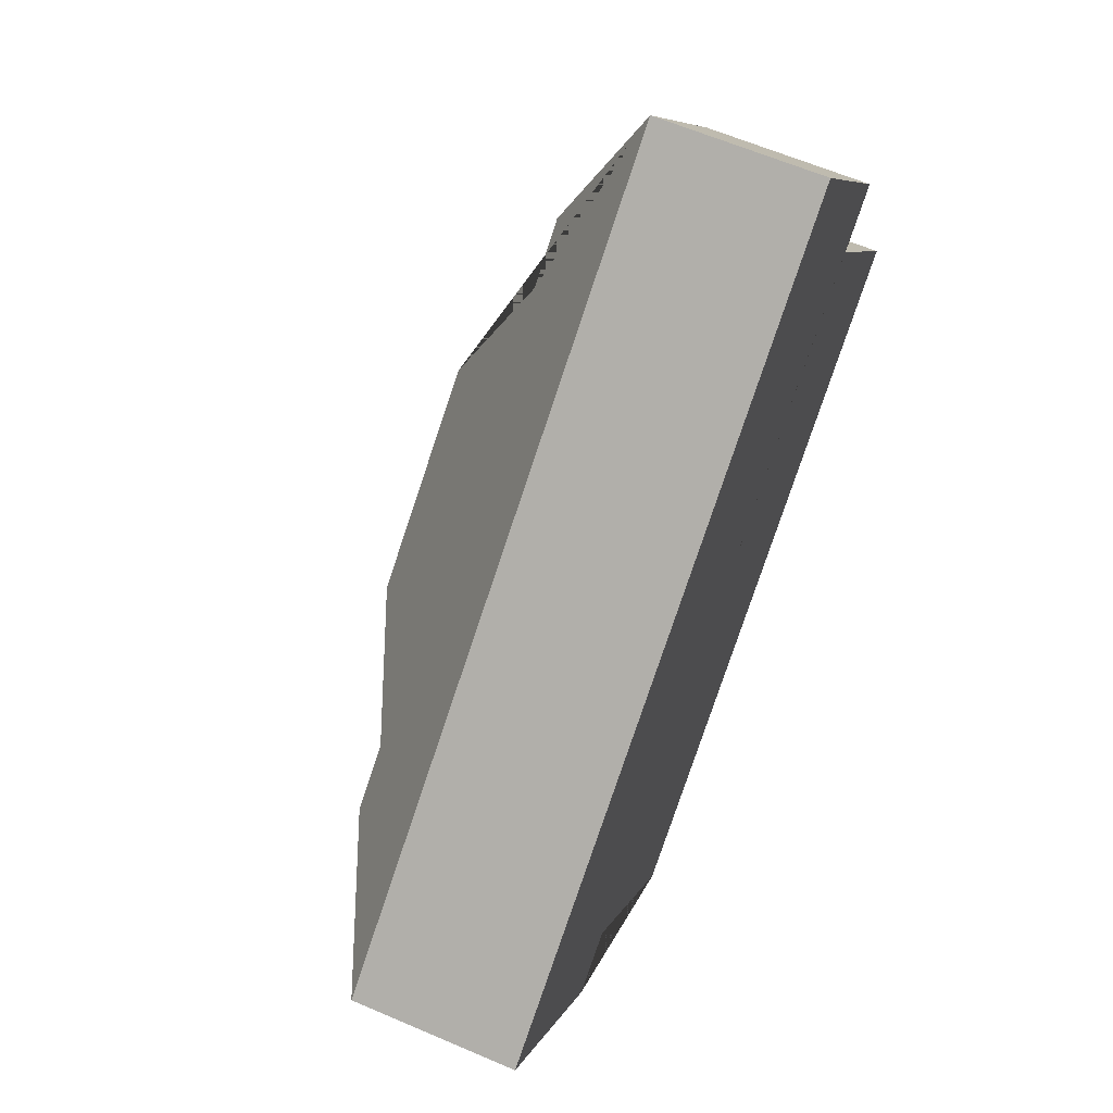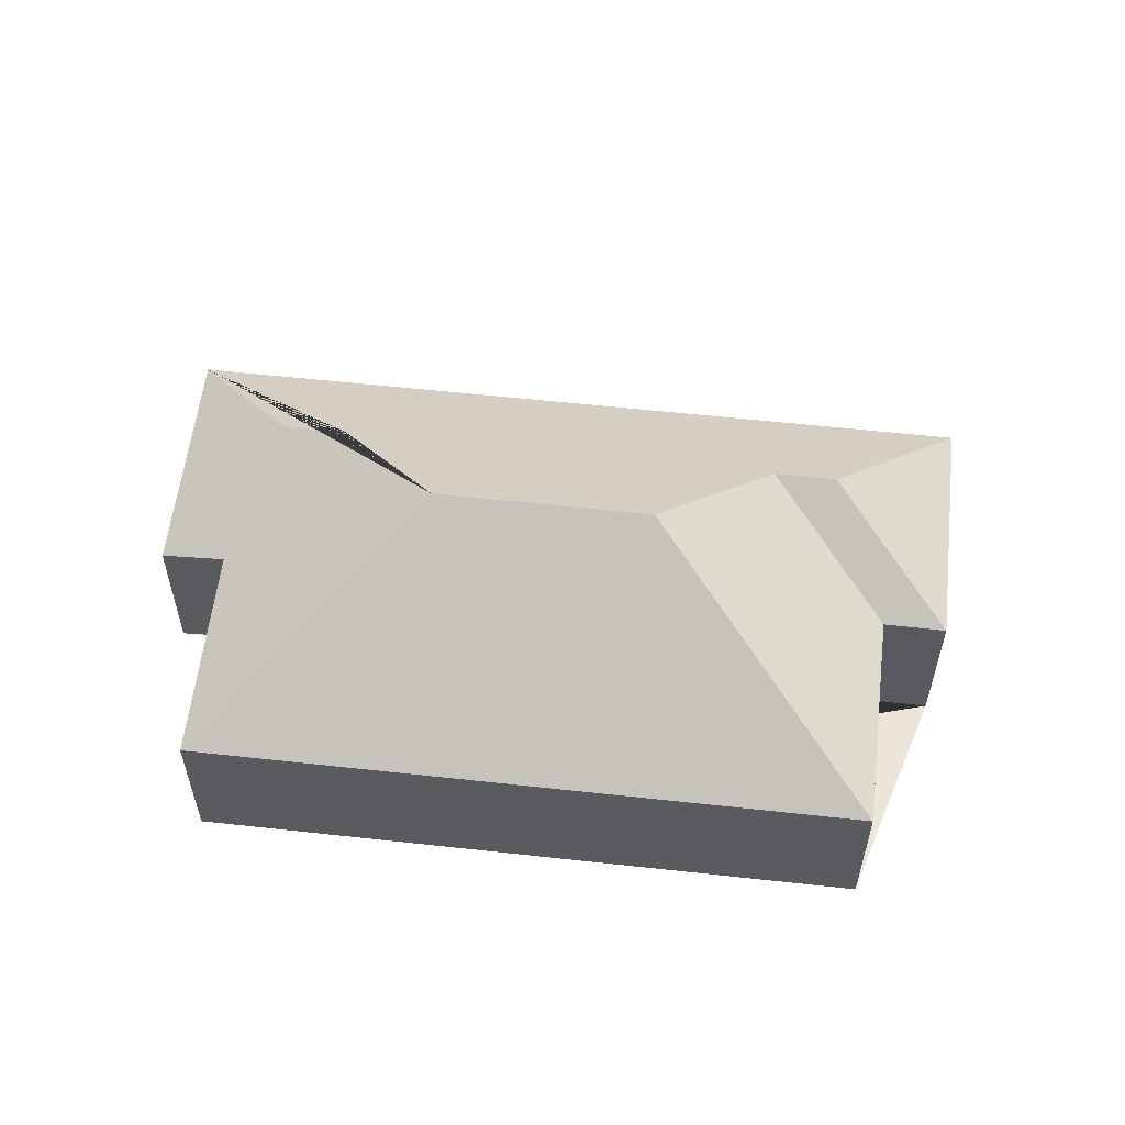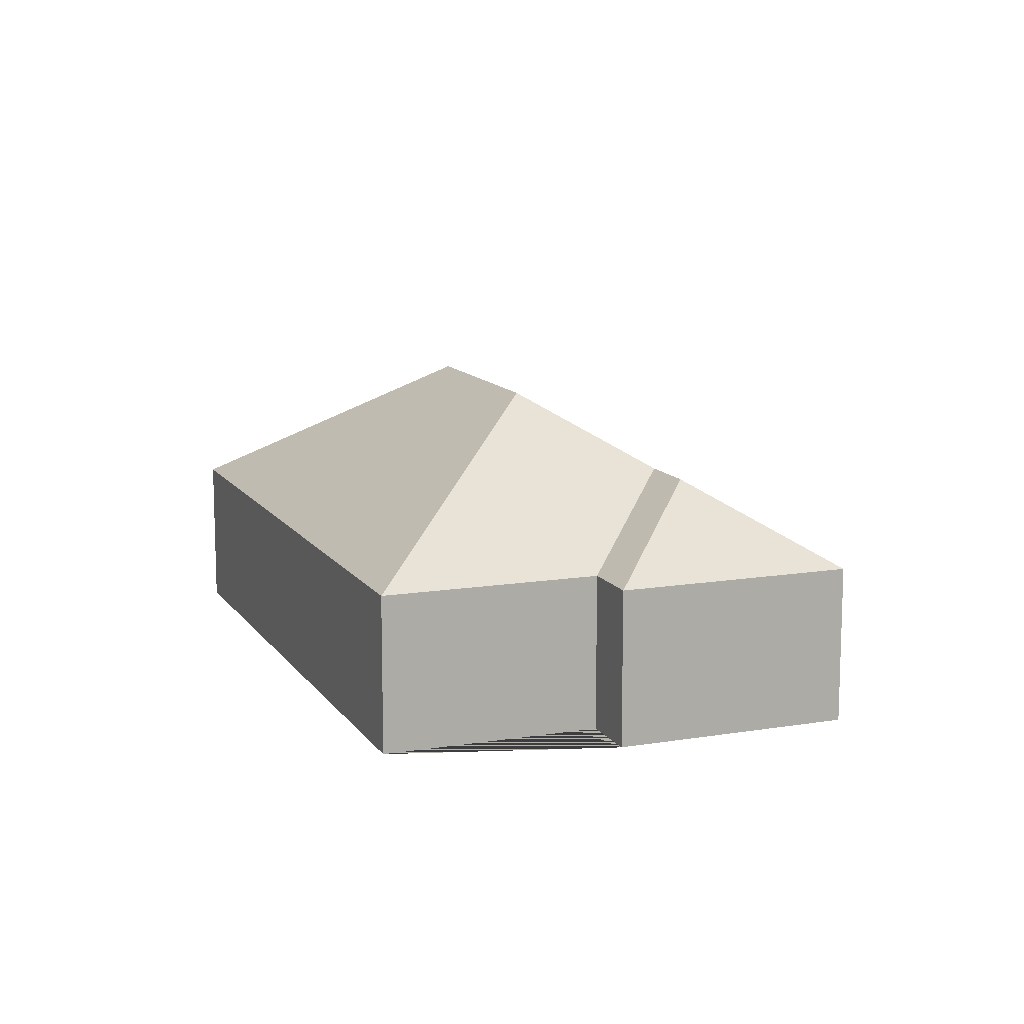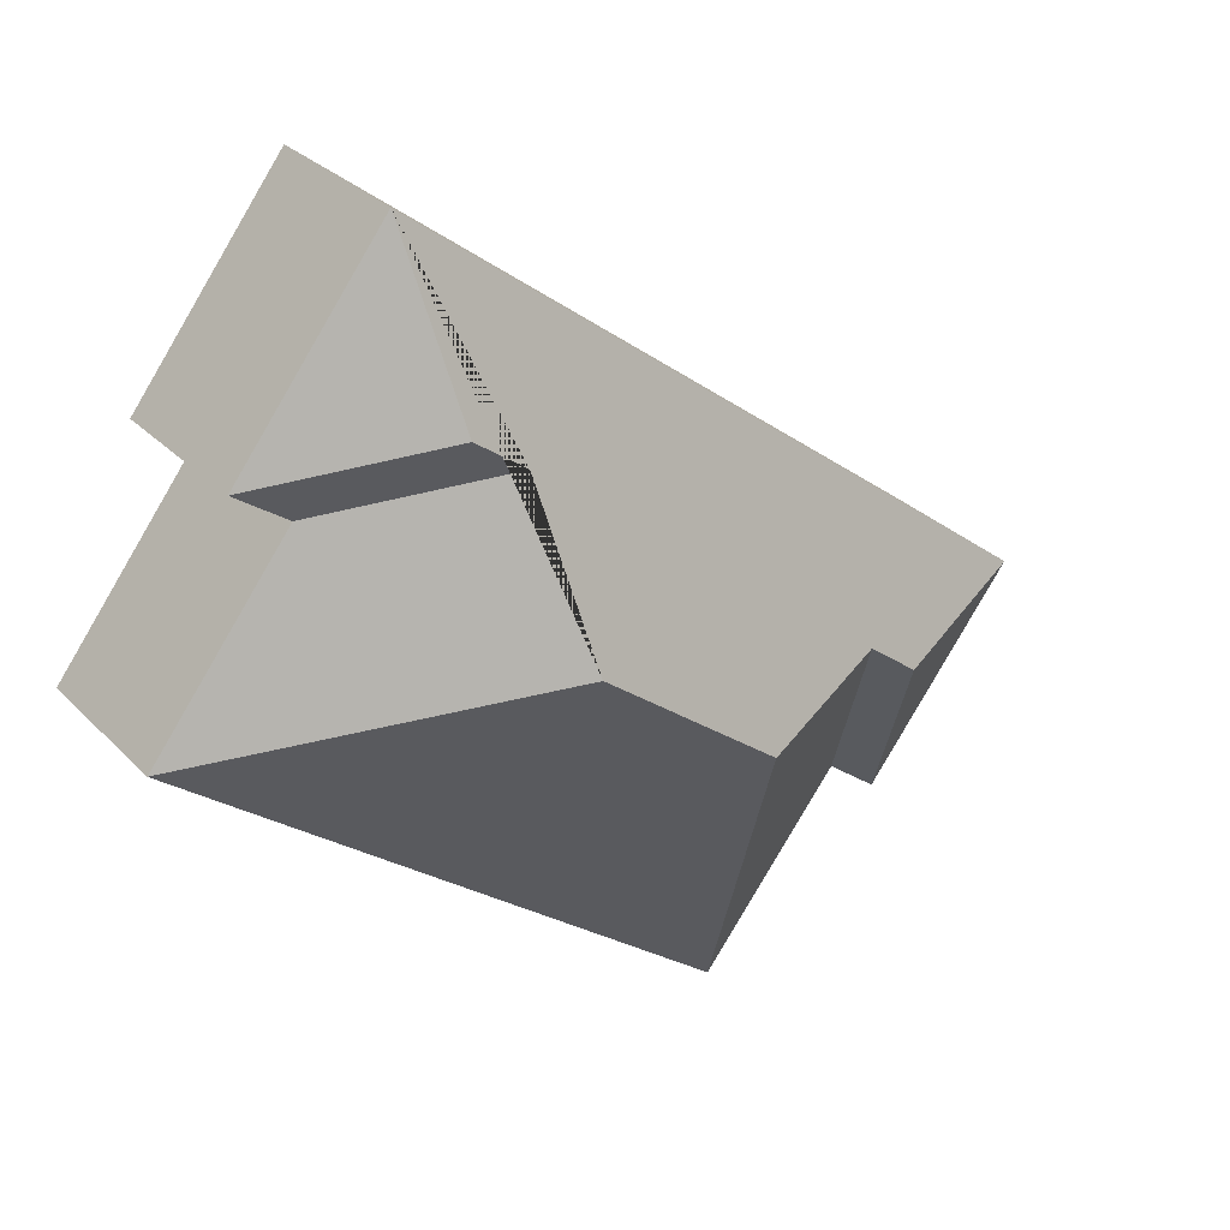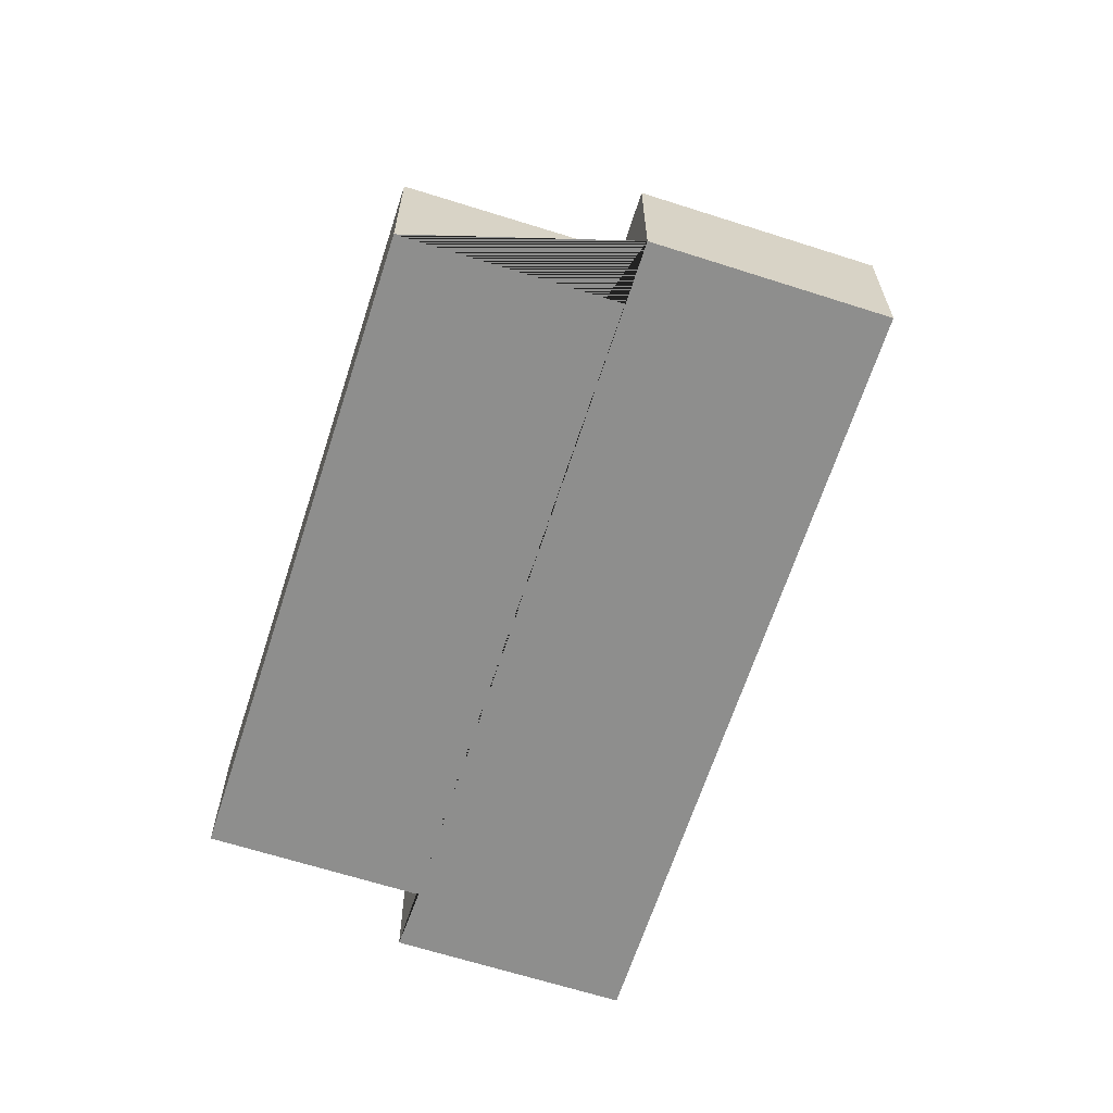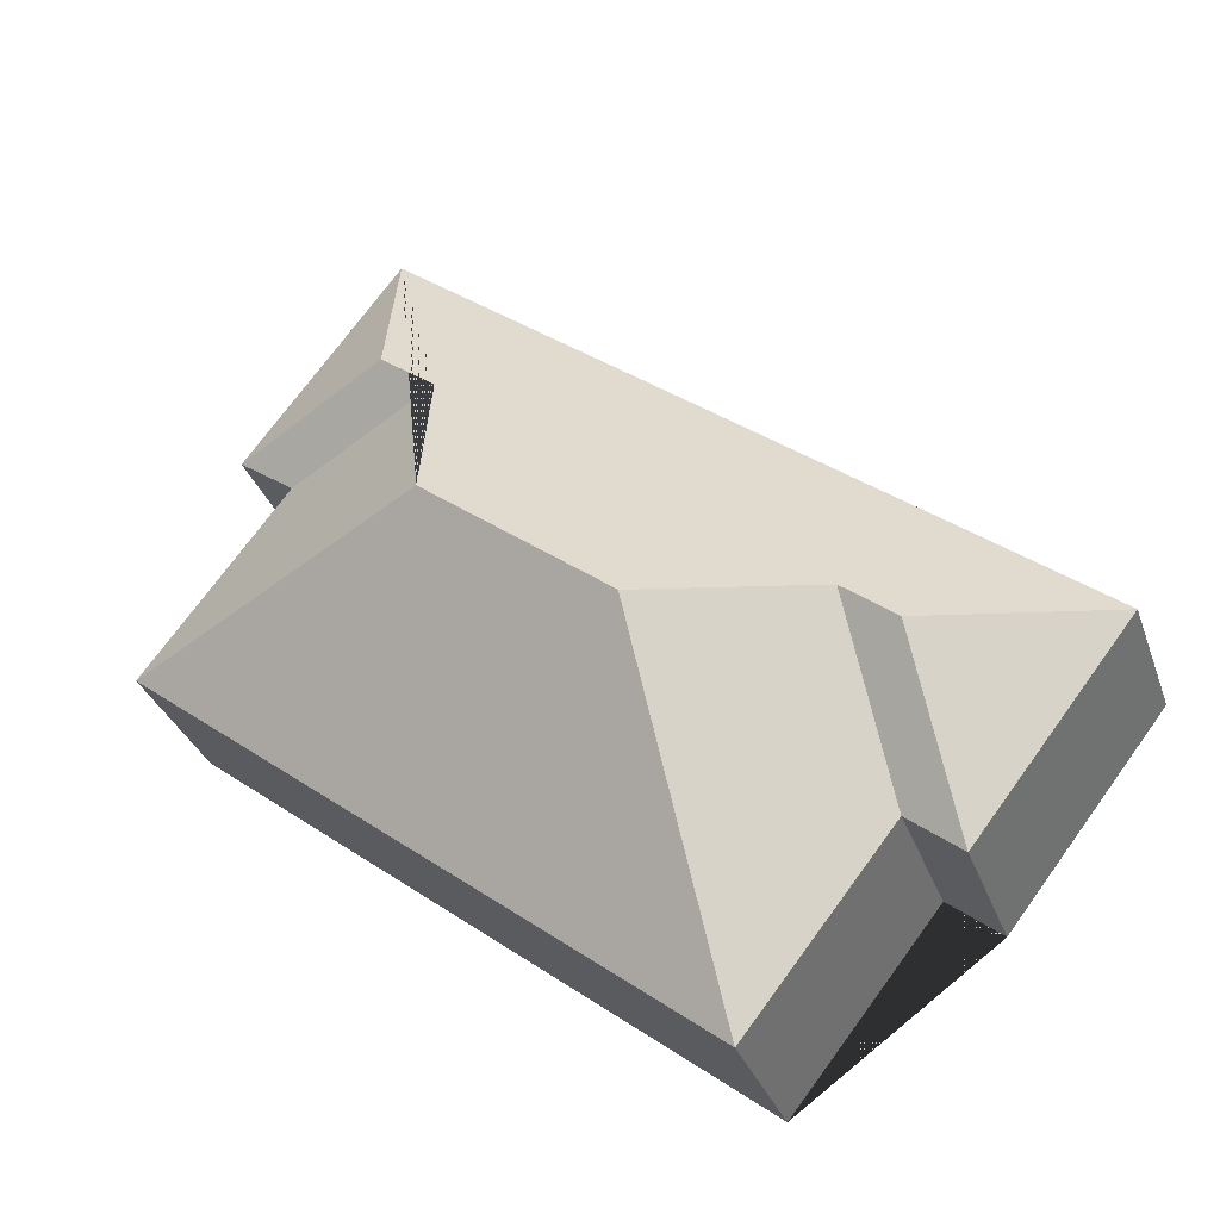
<metadata>
{"format":"obj","ext":"obj","renderer":"f3d","projection":"perspective","resolution":1024,"background":"white","views":[{"elev":61.6,"azim":-66.3,"up":"+Z"},{"elev":57.6,"azim":148.7,"up":"+Y"},{"elev":12.1,"azim":-149.2,"up":"+Y"},{"elev":29.9,"azim":144.9,"up":"+Z"},{"elev":-64.9,"azim":-145.7,"up":"+Y"},{"elev":-31.9,"azim":-162.4,"up":"+Z"}]}
</metadata>
<code>
o BK39_500_014030_0012
v 91.24 75 -346.8
v 20.83 75 -256
v 115 75 -328.2
v 180.6 75 -411.6
v 103.2 111.7 -265.4
v 127 111.7 -246.8
v 202.4 145 -254.9
v 284.8 145 -190.9
v 292.7 110.7 -116.3
v 317.1 111.1 -98.18
v 370.9 75 -129
v 436.2 75 -213.2
v 395.7 75 -111.3
v 325 75 -20.07
v 91.24 0 -346.8
v 20.83 0 -256
v 325 0 -20.07
v 395.7 0 -111.3
v 370.9 0 -129
v 436.2 0 -213.2
v 180.6 0 -411.6
v 115 0 -328.2
f 5 2 1
f 5 6 3 1
f 3 4 7 6
f 4 12 8 7
f 12 11 9 8
f 11 13 10 9
f 10 14 13
f 14 2 5 6 7 8 9 10
f 15 16 17 18 19 20 21 22
f 1 15 16 2
f 2 16 17 14
f 14 17 18 13
f 13 18 19 11
f 11 19 20 12
f 12 20 21 4
f 4 21 22 3
f 3 22 15 1

</code>
